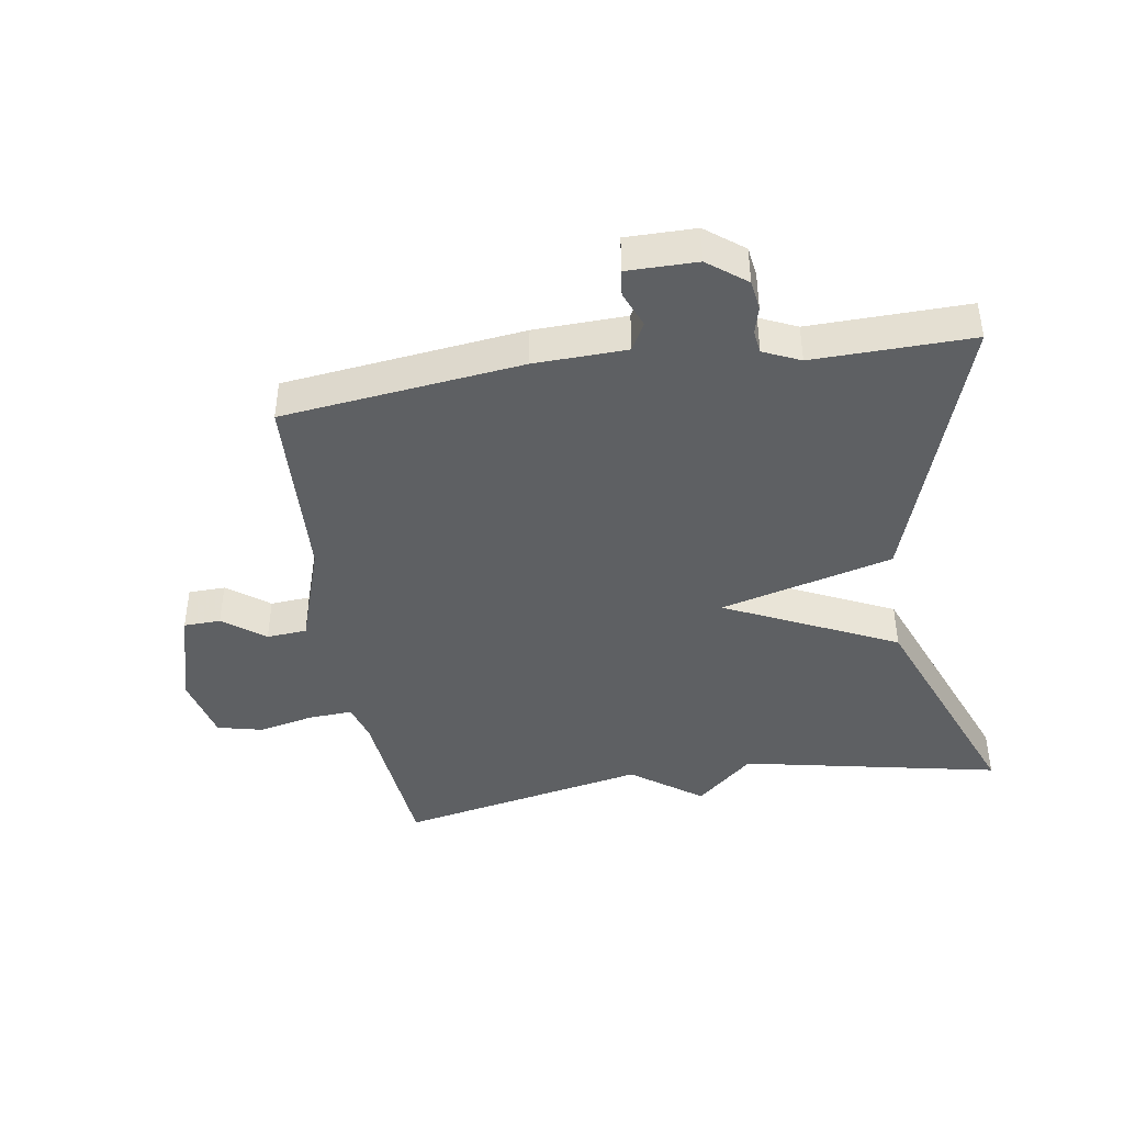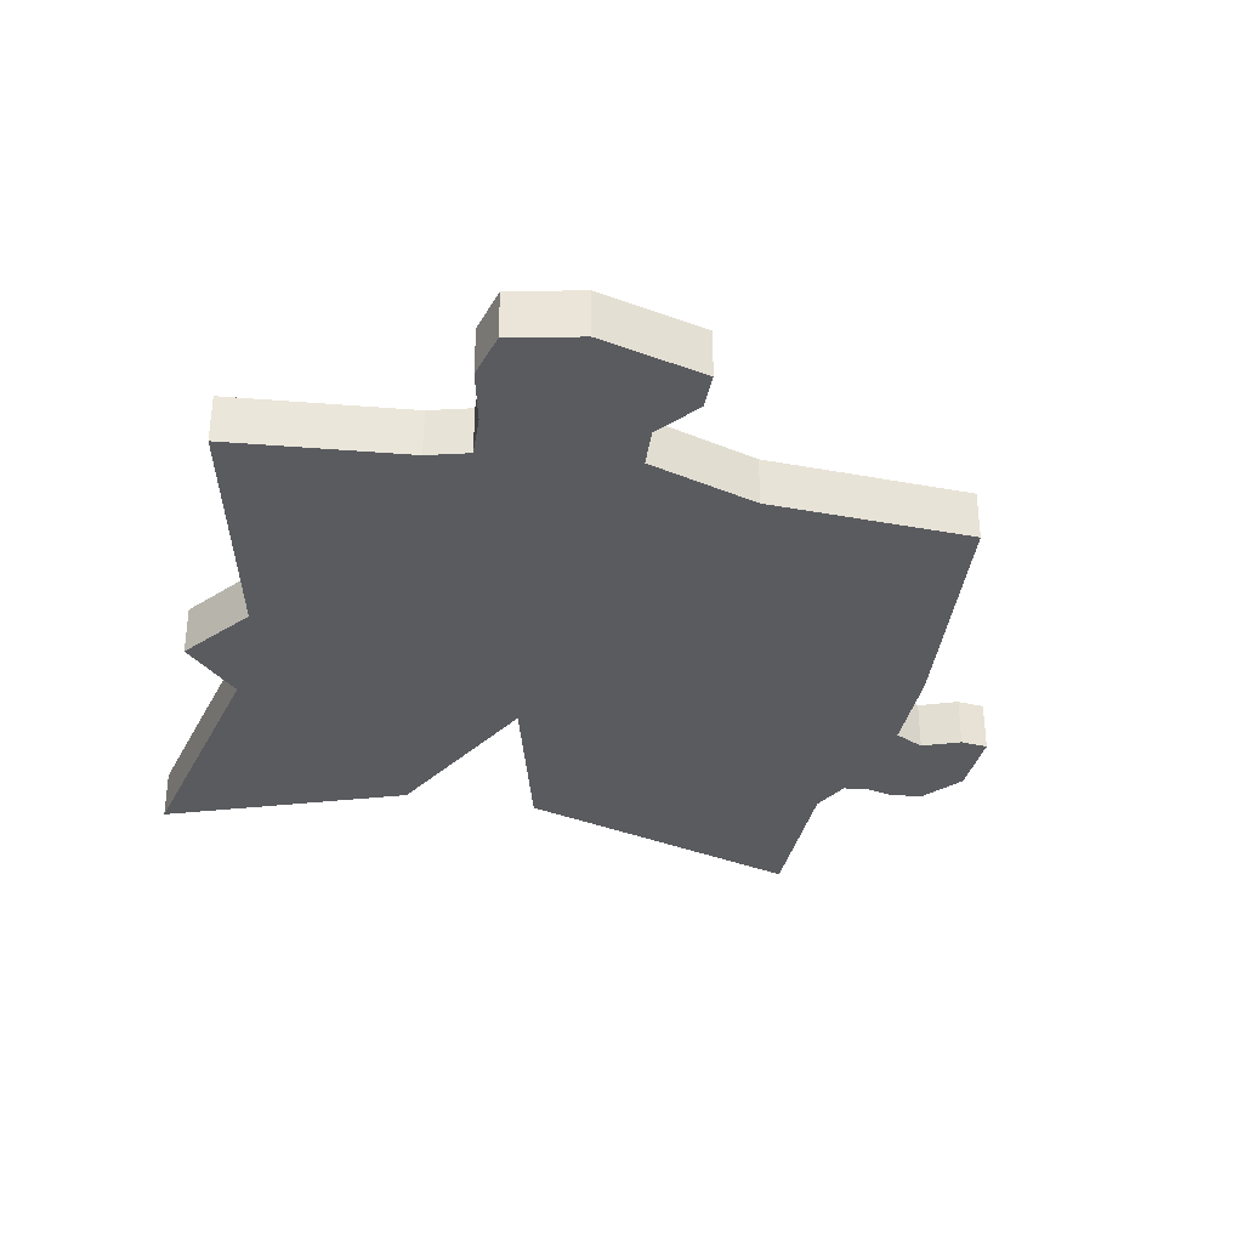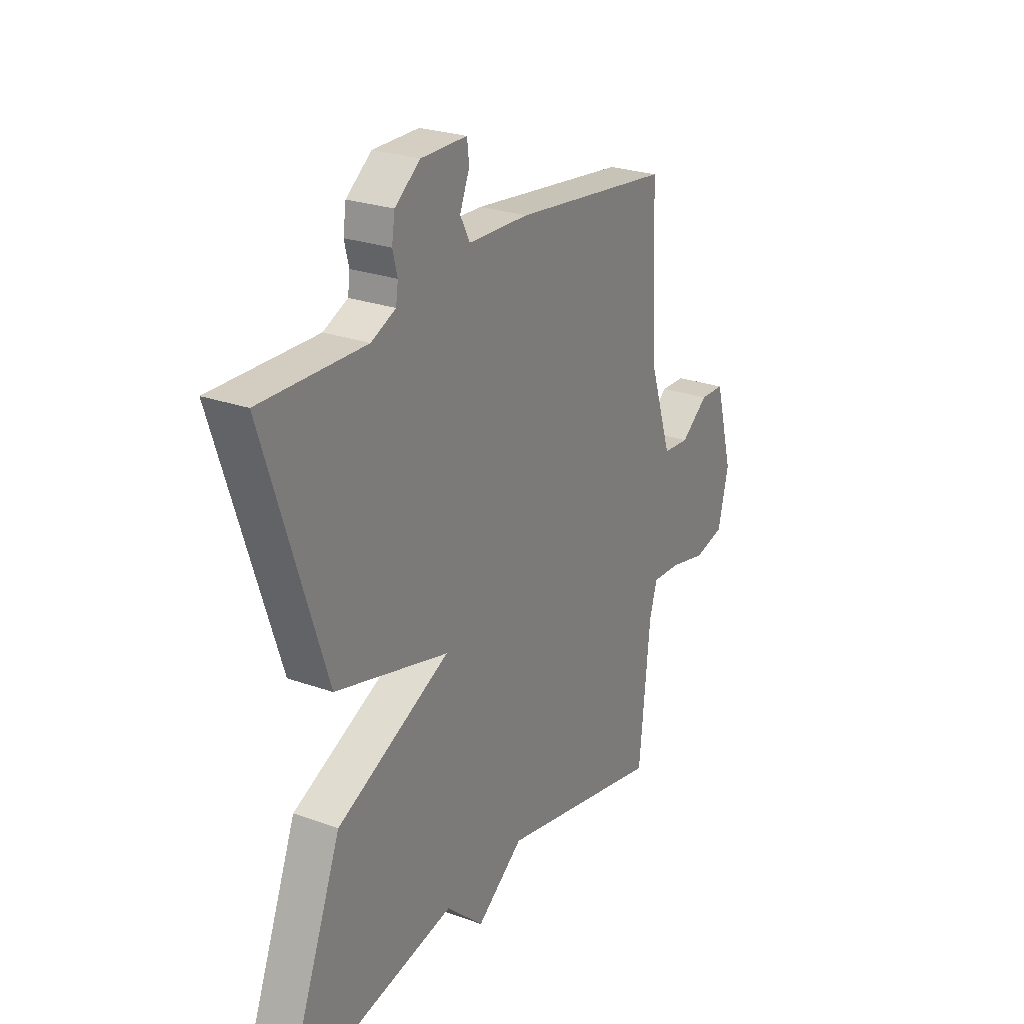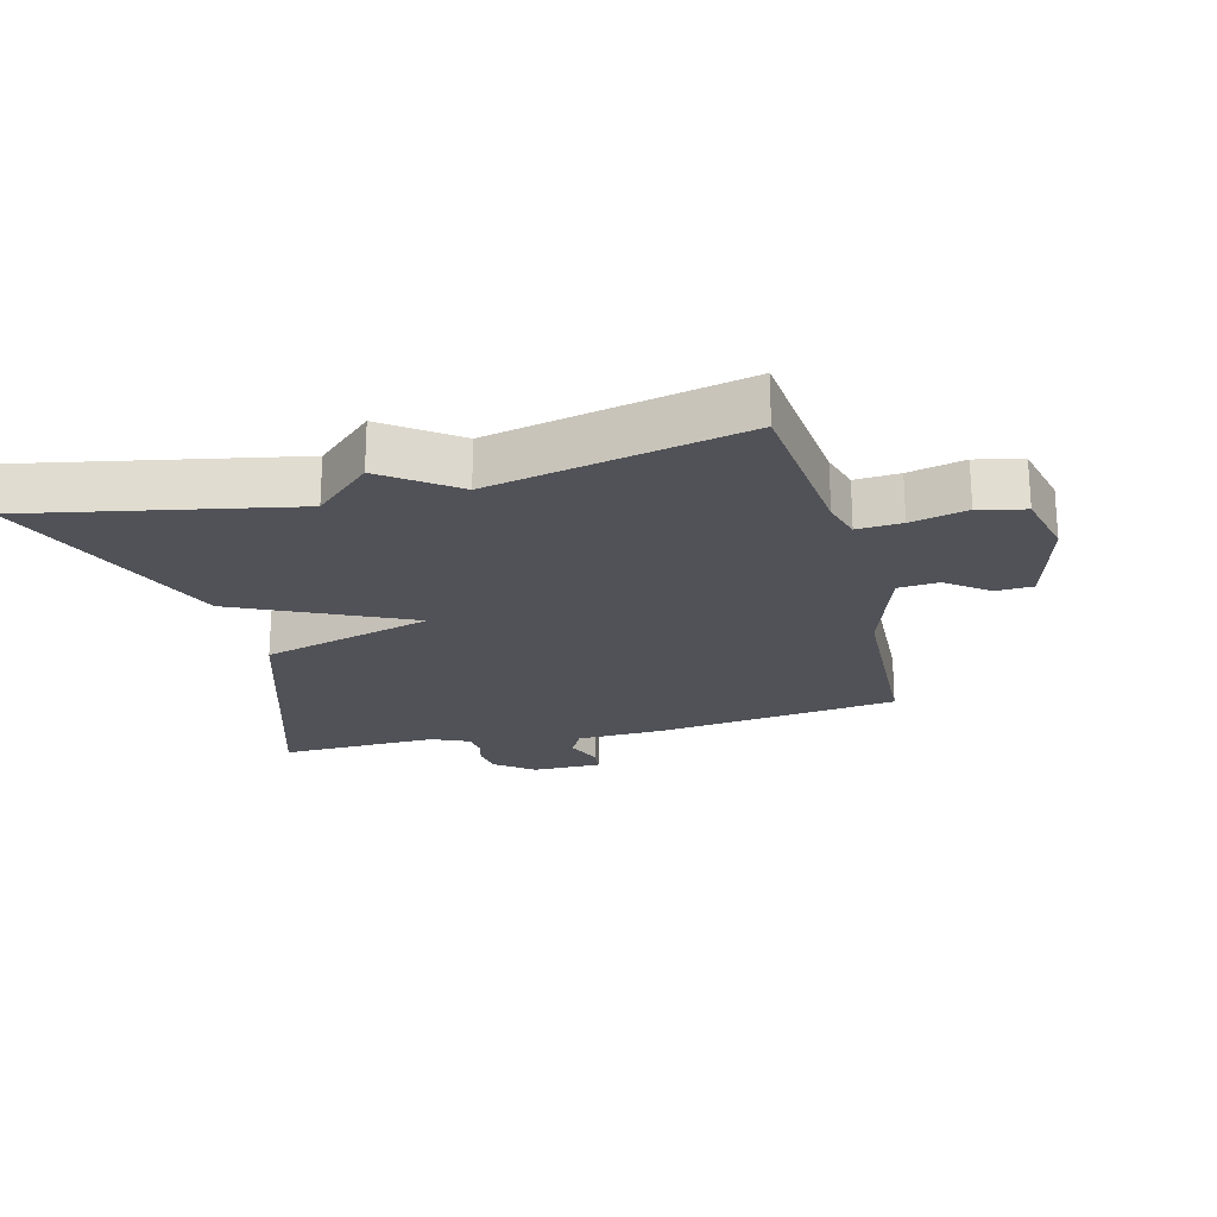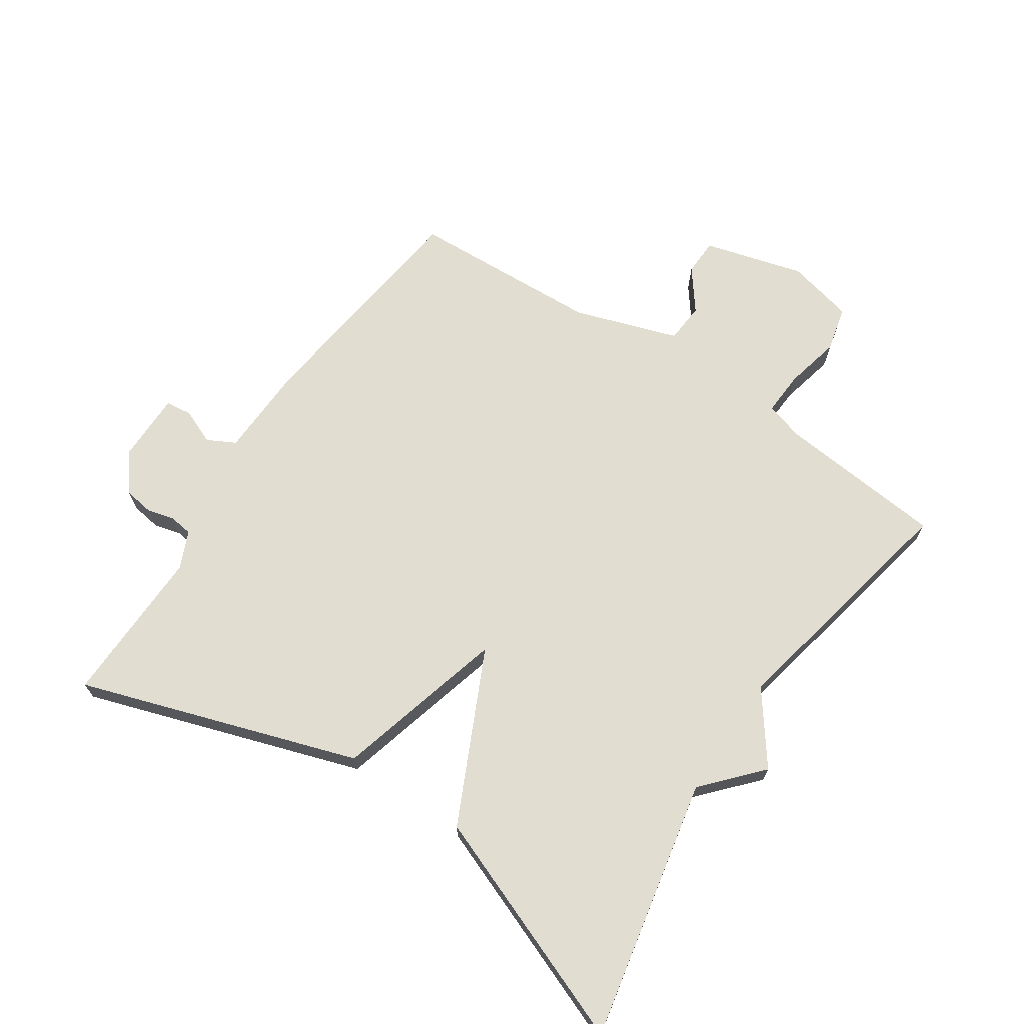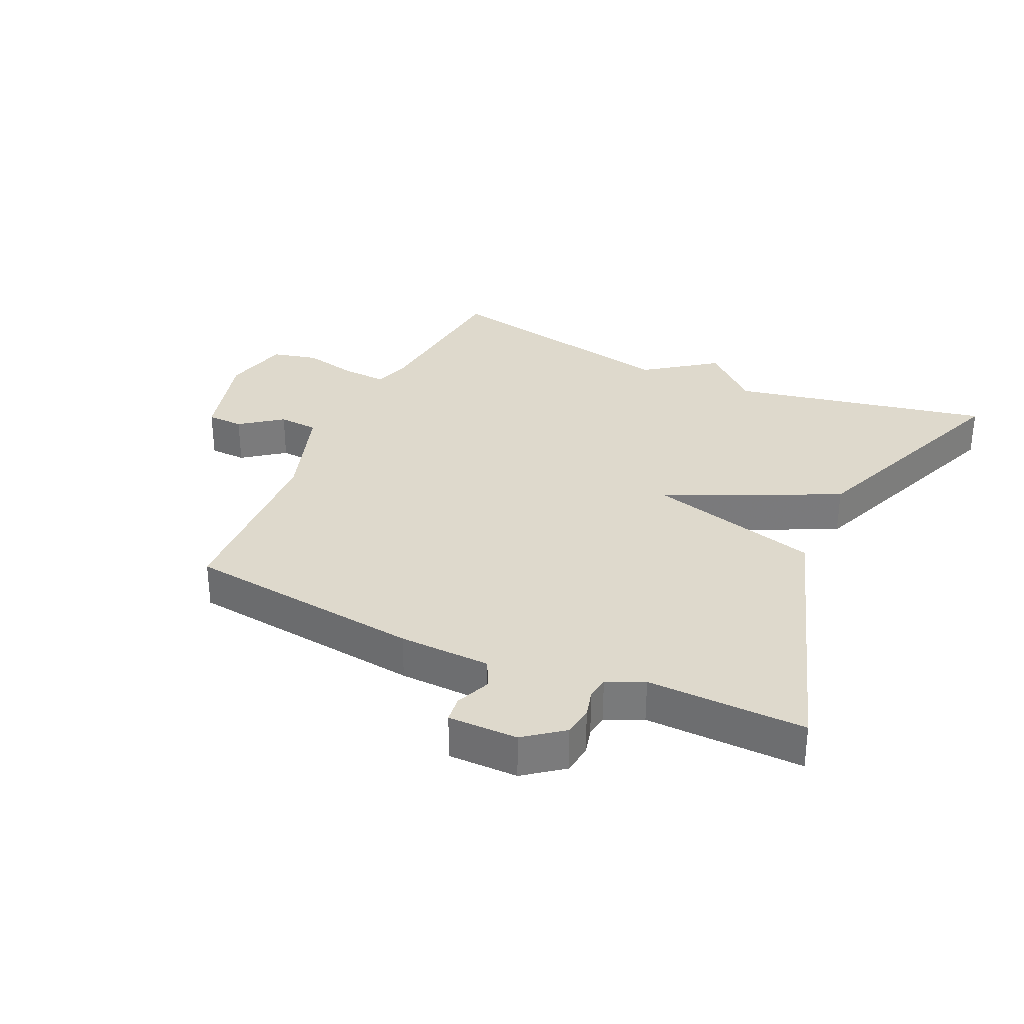
<metadata>
{"format":"obj","ext":"obj","renderer":"f3d","projection":"perspective","resolution":1024,"background":"white","views":[{"elev":-42.2,"azim":8.8,"up":"+Y"},{"elev":-32.5,"azim":-102.1,"up":"+Y"},{"elev":25.4,"azim":120.0,"up":"+Z"},{"elev":-21.6,"azim":-165.4,"up":"+Y"},{"elev":68.8,"azim":123.7,"up":"+Y"},{"elev":31.9,"azim":24.6,"up":"+Y"}]}
</metadata>
<code>
v 0.5 0.07 0.5
v 0.357 0.07 0.064
v 0.088 0.07 -0.009
v 0.357 0.07 -0.136
v 0.5 0.07 -0.5
v 0.092 0.07 -0.418
v 0.003 0.07 -0.499
v -0.108 0.07 -0.418
v -0.5 0.07 -0.5
v -0.526 0.07 -0.238
v -0.544 0.07 -0.177
v -0.613 0.07 -0.181
v -0.7 0.07 -0.201
v -0.772 0.07 -0.184
v -0.797 0.07 -0.079
v -0.754 0.07 0.078
v -0.696 0.07 0.08
v -0.631 0.07 0.031
v -0.568 0.07 0.036
v -0.514 0.07 0.199
v -0.5 0.07 0.5
v -0.125 0.07 0.546
v 0.019 0.07 0.551
v 0.042 0.07 0.595
v 0.019 0.07 0.651
v 0.024 0.07 0.692
v 0.133 0.07 0.692
v 0.193 0.07 0.646
v 0.2 0.07 0.599
v 0.189 0.07 0.556
v 0.194 0.07 0.52
v 0.252 0.07 0.494
v 0.5 0 0.5
v 0.357 0 0.064
v 0.088 0 -0.009
v 0.357 0 -0.136
v 0.5 0 -0.5
v 0.092 0 -0.418
v 0.003 0 -0.499
v -0.108 0 -0.418
v -0.5 0 -0.5
v -0.526 0 -0.238
v -0.544 0 -0.177
v -0.613 0 -0.181
v -0.7 0 -0.201
v -0.772 0 -0.184
v -0.797 0 -0.079
v -0.754 0 0.078
v -0.696 0 0.08
v -0.631 0 0.031
v -0.568 0 0.036
v -0.514 0 0.199
v -0.5 0 0.5
v -0.125 0 0.546
v 0.019 0 0.551
v 0.042 0 0.595
v 0.019 0 0.651
v 0.024 0 0.692
v 0.133 0 0.692
v 0.193 0 0.646
v 0.2 0 0.599
v 0.189 0 0.556
v 0.194 0 0.52
v 0.252 0 0.494
f 28 29 30
f 27 28 30
f 26 27 30
f 25 26 30
f 24 25 30
f 23 24 30 31
f 23 31 32
f 22 23 32
f 21 22 32
f 20 21 32
f 16 17 18
f 15 16 18
f 14 15 18
f 13 14 18
f 12 13 18
f 11 12 18 19
f 20 32 1
f 19 20 1
f 11 19 1
f 10 11 1
f 6 7 8
f 3 4 5 6
f 3 6 8
f 1 2 3
f 9 10 1 3
f 3 8 9
f 62 61 60
f 62 60 59
f 62 59 58
f 62 58 57
f 62 57 56
f 63 62 56 55
f 64 63 55
f 64 55 54
f 64 54 53
f 64 53 52
f 50 49 48
f 50 48 47
f 50 47 46
f 50 46 45
f 50 45 44
f 51 50 44 43
f 33 64 52
f 33 52 51
f 33 51 43
f 33 43 42
f 40 39 38
f 38 37 36 35
f 40 38 35
f 35 34 33
f 35 33 42 41
f 41 40 35
f 1 33 34 2
f 2 34 35 3
f 3 35 36 4
f 4 36 37 5
f 5 37 38 6
f 6 38 39 7
f 7 39 40 8
f 8 40 41 9
f 9 41 42 10
f 10 42 43 11
f 11 43 44 12
f 12 44 45 13
f 13 45 46 14
f 14 46 47 15
f 15 47 48 16
f 16 48 49 17
f 17 49 50 18
f 18 50 51 19
f 19 51 52 20
f 20 52 53 21
f 21 53 54 22
f 22 54 55 23
f 23 55 56 24
f 24 56 57 25
f 25 57 58 26
f 26 58 59 27
f 27 59 60 28
f 28 60 61 29
f 29 61 62 30
f 30 62 63 31
f 31 63 64 32
f 32 64 33 1

</code>
